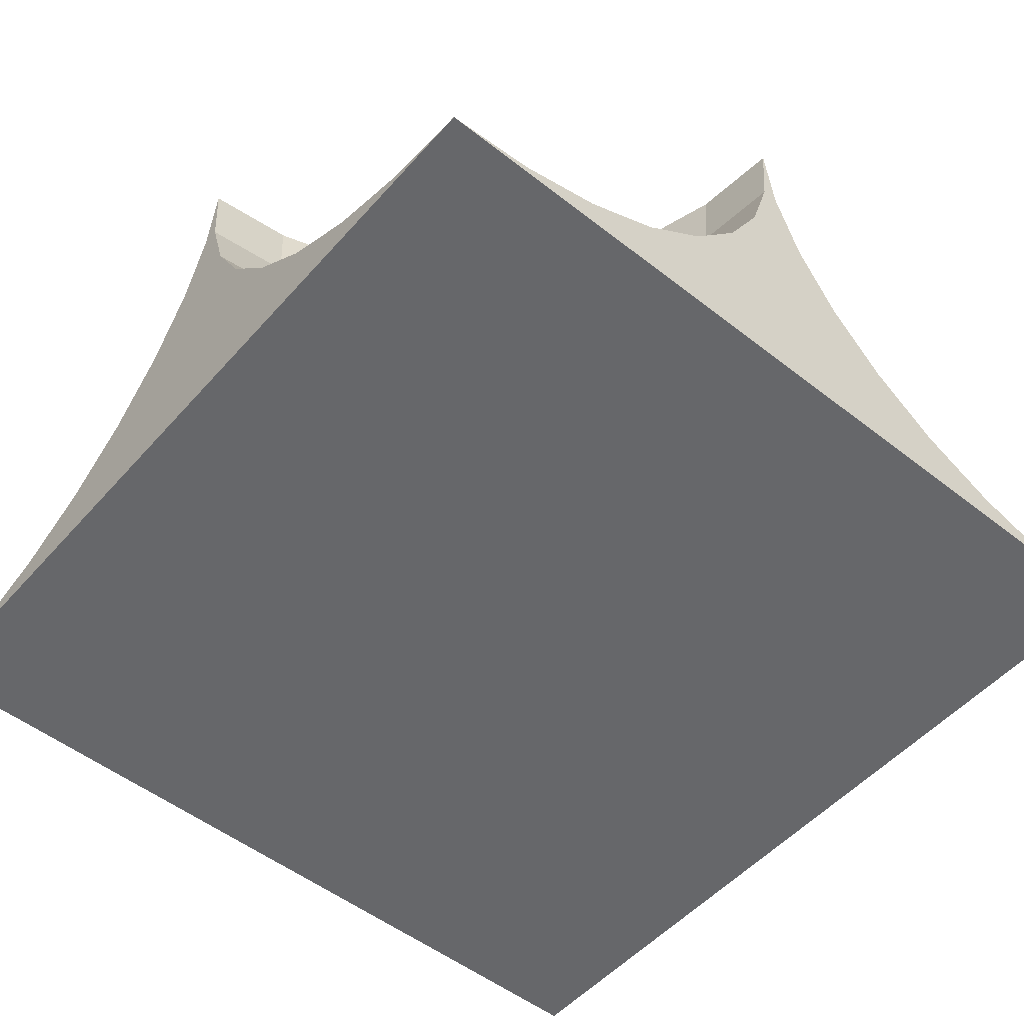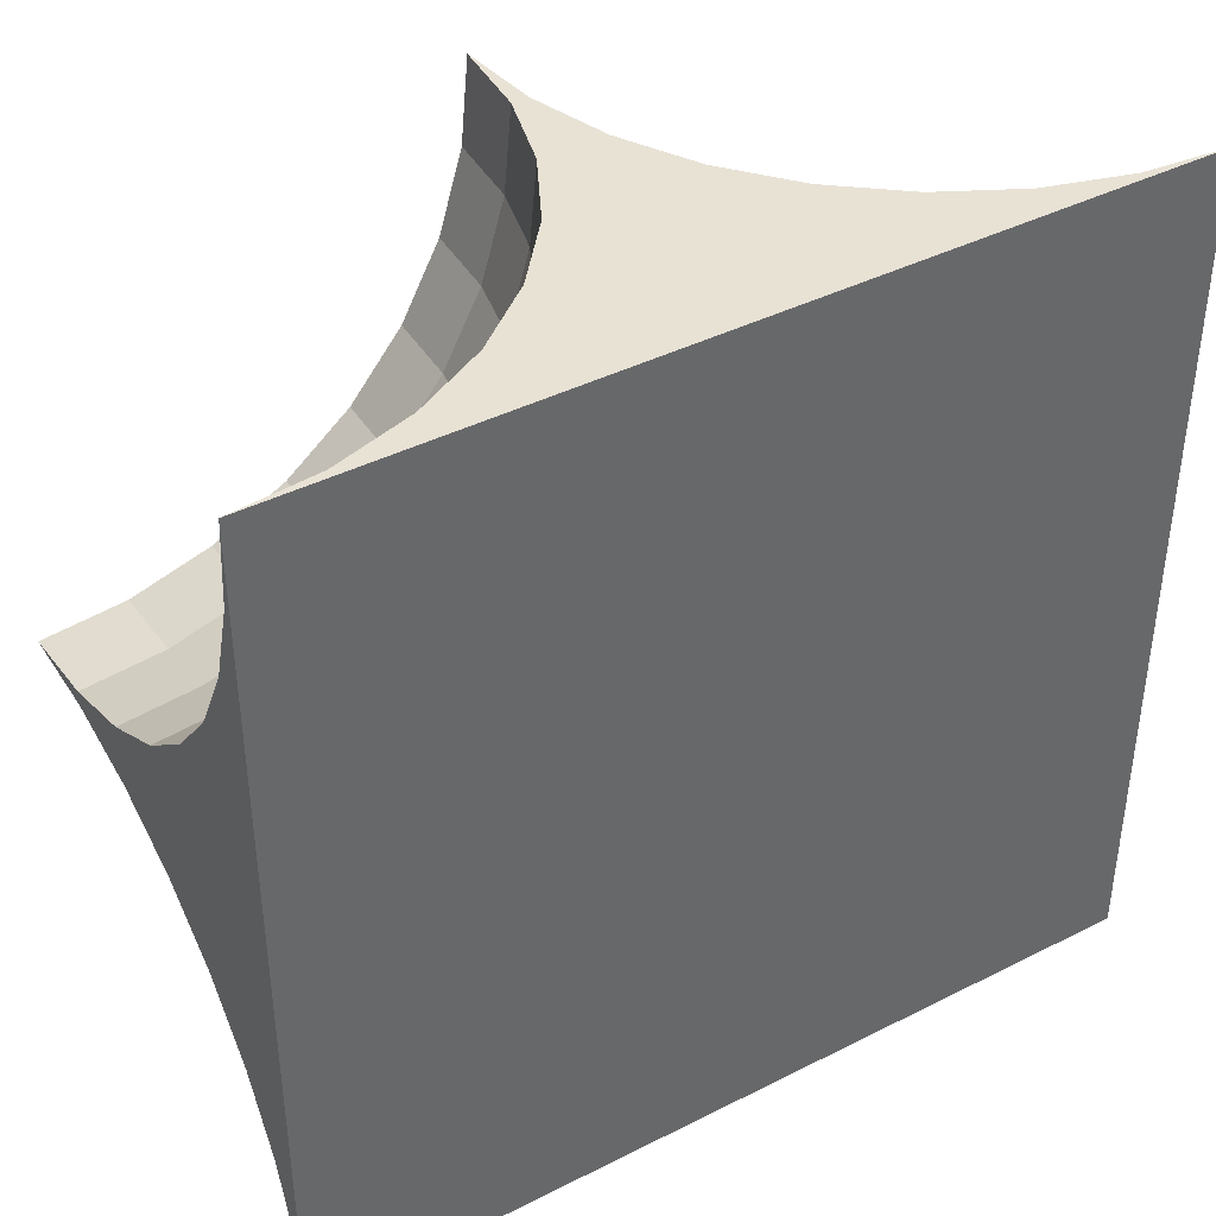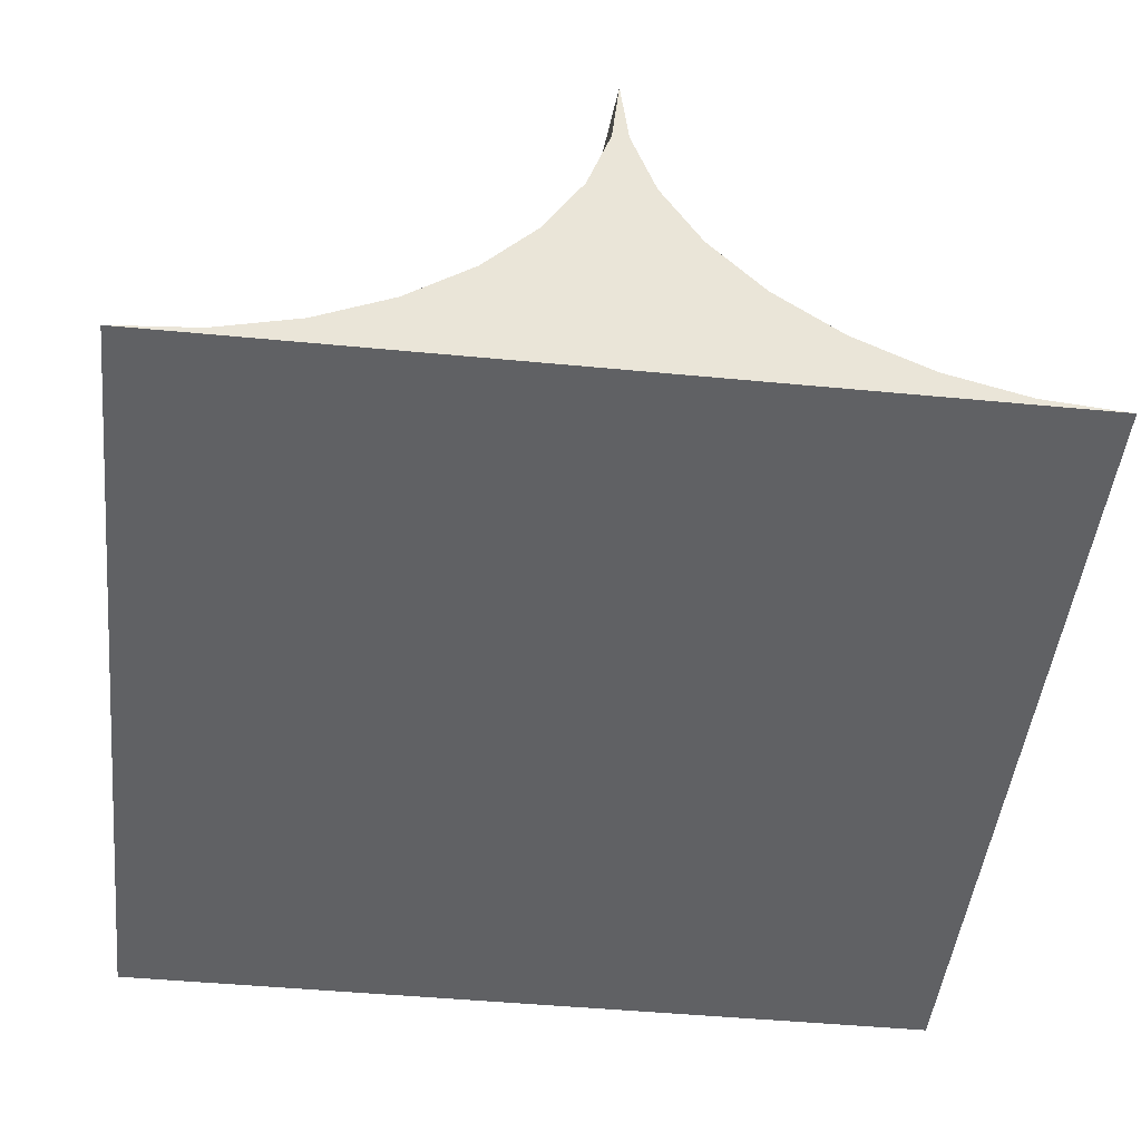
<metadata>
{"format":"obj","ext":"obj","renderer":"f3d","projection":"perspective","resolution":1024,"background":"white","views":[{"elev":-52.1,"azim":-130.2,"up":"+Y"},{"elev":40.8,"azim":-31.7,"up":"+Z"},{"elev":-46.9,"azim":173.8,"up":"+Y"}]}
</metadata>
<code>
o Cube_Cube.003
v 2 -1 2
v 2 -1 2
v 1.61 -0.9616 2
v 0.03843 0.6098 2
v 0.1522 0.2346 2
v 1.235 -0.8478 2
v 0.8889 -0.6629 2
v 0.5858 -0.4142 2
v 0.3371 -0.1111 2
v 0.03843 1 1.61
v 1.61 1 0.03843
v 0.1522 1 1.235
v 1.235 1 0.1522
v 0.3371 1 0.8889
v 0.5858 1 0.5858
v 0.8889 1 0.3371
v 2 0.6098 0.03843
v 2 -1 2
v 2 -1 2
v 2 0.2346 0.1522
v 2 -1 2
v 2 -0.1111 0.3371
v 2 -0.4142 0.5858
v 2 -0.6629 0.8889
v 2 -0.8478 1.235
v 2 -0.9616 1.61
v 2 -1 2
v 2 -1 2
v 2 -1 2
v 0.369 -0.1111 1.676
v 0.1877 0.2346 1.64
v 0.613 -0.4142 1.724
v 0.07612 0.6098 1.617
v 0.4636 -0.1111 1.364
v 0.2929 0.2346 1.293
v 0.9102 -0.6629 1.783
v 0.6934 -0.4142 1.459
v 0.1877 0.6098 1.249
v 0.6173 -0.1111 1.076
v 0.4636 0.2346 0.9734
v 1.249 -0.8478 1.851
v 0.9734 -0.6629 1.575
v 0.8241 -0.4142 1.214
v 0.369 0.6098 0.9102
v 0.8241 -0.1111 0.8241
v 0.6934 0.2346 0.6934
v 1.617 -0.9616 1.924
v 1.293 -0.8478 1.707
v 1.076 -0.6629 1.383
v 1 -0.4142 1
v 0.613 0.6098 0.613
v 0.9734 0.2346 0.4636
v 1.076 -0.1111 0.6173
v 1.64 -0.9616 1.851
v 1.364 -0.8478 1.575
v 1.214 -0.6629 1.214
v 1.214 -0.4142 0.8241
v 0.9102 0.6098 0.369
v 1.293 0.2346 0.2929
v 1.364 -0.1111 0.4636
v 1.676 -0.9616 1.783
v 1.459 -0.8478 1.459
v 1.383 -0.6629 1.076
v 1.459 -0.4142 0.6934
v 1.249 0.6098 0.1877
v 1.64 0.2346 0.1877
v 1.676 -0.1111 0.369
v 1.724 -0.9616 1.724
v 1.575 -0.8478 1.364
v 1.575 -0.6629 0.9734
v 1.724 -0.4142 0.613
v 1.617 0.6098 0.07612
v 1.783 -0.9616 1.676
v 1.707 -0.8478 1.293
v 1.783 -0.6629 0.9102
v 1.851 -0.9616 1.64
v 1.851 -0.8478 1.249
v 1.924 -0.9616 1.617
v 2 1 0
v 2 -1 0
v 2 1 0
v 2 -1 -2
v 2 -1 -2
v 1.61 -0.9616 -2
v 0.03843 0.6098 -2
v 0.1522 0.2346 -2
v 1.235 -0.8478 -2
v 0.8889 -0.6629 -2
v 0.5858 -0.4142 -2
v 0.3371 -0.1111 -2
v 0.03843 1 -1.61
v 1.61 1 -0.03843
v 0.1522 1 -1.235
v 1.235 1 -0.1522
v 0.3371 1 -0.8889
v 0.5858 1 -0.5858
v 0.8889 1 -0.3371
v 2 0.6098 -0.03843
v 2 -1 -2
v 2 -1 -2
v 2 0.2346 -0.1522
v 2 -1 -2
v 2 -0.1111 -0.3371
v 2 -0.4142 -0.5858
v 2 -0.6629 -0.8889
v 2 -0.8478 -1.235
v 2 -0.9616 -1.61
v 2 -1 -2
v 2 -1 -2
v 2 -1 -2
v 0.369 -0.1111 -1.676
v 0.1877 0.2346 -1.64
v 0.613 -0.4142 -1.724
v 0.07612 0.6098 -1.617
v 0.4636 -0.1111 -1.364
v 0.2929 0.2346 -1.293
v 0.9102 -0.6629 -1.783
v 0.6934 -0.4142 -1.459
v 0.1877 0.6098 -1.249
v 0.6173 -0.1111 -1.076
v 0.4636 0.2346 -0.9734
v 1.249 -0.8478 -1.851
v 0.9734 -0.6629 -1.575
v 0.8241 -0.4142 -1.214
v 0.369 0.6098 -0.9102
v 0.8241 -0.1111 -0.8241
v 0.6934 0.2346 -0.6934
v 1.617 -0.9616 -1.924
v 1.293 -0.8478 -1.707
v 1.076 -0.6629 -1.383
v 1 -0.4142 -1
v 0.613 0.6098 -0.613
v 0.9734 0.2346 -0.4636
v 1.076 -0.1111 -0.6173
v 1.64 -0.9616 -1.851
v 1.364 -0.8478 -1.575
v 1.214 -0.6629 -1.214
v 1.214 -0.4142 -0.8241
v 0.9102 0.6098 -0.369
v 1.293 0.2346 -0.2929
v 1.364 -0.1111 -0.4636
v 1.676 -0.9616 -1.783
v 1.459 -0.8478 -1.459
v 1.383 -0.6629 -1.076
v 1.459 -0.4142 -0.6934
v 1.249 0.6098 -0.1877
v 1.64 0.2346 -0.1877
v 1.676 -0.1111 -0.369
v 1.724 -0.9616 -1.724
v 1.575 -0.8478 -1.364
v 1.575 -0.6629 -0.9734
v 1.724 -0.4142 -0.613
v 1.617 0.6098 -0.07612
v 1.783 -0.9616 -1.676
v 1.707 -0.8478 -1.293
v 1.783 -0.6629 -0.9102
v 1.851 -0.9616 -1.64
v 1.851 -0.8478 -1.249
v 1.924 -0.9616 -1.617
v 0 -1 2
v 0 1 2
v -2 -1 2
v -2 -1 2
v -1.61 -0.9616 2
v -0.03843 0.6098 2
v -0.1522 0.2346 2
v -1.235 -0.8478 2
v -0.8889 -0.6629 2
v -0.5858 -0.4142 2
v -0.3371 -0.1111 2
v -0.03843 1 1.61
v -1.61 1 0.03843
v -0.1522 1 1.235
v -1.235 1 0.1522
v -0.3371 1 0.8889
v -0.5858 1 0.5858
v -0.8889 1 0.3371
v -2 0.6098 0.03843
v -2 -1 2
v -2 -1 2
v -2 0.2346 0.1522
v -2 -1 2
v -2 -0.1111 0.3371
v -2 -0.4142 0.5858
v -2 -0.6629 0.8889
v -2 -0.8478 1.235
v -2 -0.9616 1.61
v -2 -1 2
v -2 -1 2
v -2 -1 2
v -0.369 -0.1111 1.676
v -0.1877 0.2346 1.64
v -0.613 -0.4142 1.724
v -0.07612 0.6098 1.617
v -0.4636 -0.1111 1.364
v -0.2929 0.2346 1.293
v -0.9102 -0.6629 1.783
v -0.6934 -0.4142 1.459
v -0.1877 0.6098 1.249
v -0.6173 -0.1111 1.076
v -0.4636 0.2346 0.9734
v -1.249 -0.8478 1.851
v -0.9734 -0.6629 1.575
v -0.8241 -0.4142 1.214
v -0.369 0.6098 0.9102
v -0.8241 -0.1111 0.8241
v -0.6934 0.2346 0.6934
v -1.617 -0.9616 1.924
v -1.293 -0.8478 1.707
v -1.076 -0.6629 1.383
v -1 -0.4142 1
v -0.613 0.6098 0.613
v -0.9734 0.2346 0.4636
v -1.076 -0.1111 0.6173
v -1.64 -0.9616 1.851
v -1.364 -0.8478 1.575
v -1.214 -0.6629 1.214
v -1.214 -0.4142 0.8241
v -0.9102 0.6098 0.369
v -1.293 0.2346 0.2929
v -1.364 -0.1111 0.4636
v -1.676 -0.9616 1.783
v -1.459 -0.8478 1.459
v -1.383 -0.6629 1.076
v -1.459 -0.4142 0.6934
v -1.249 0.6098 0.1877
v -1.64 0.2346 0.1877
v -1.676 -0.1111 0.369
v -1.724 -0.9616 1.724
v -1.575 -0.8478 1.364
v -1.575 -0.6629 0.9734
v -1.724 -0.4142 0.613
v -1.617 0.6098 0.07612
v -1.783 -0.9616 1.676
v -1.707 -0.8478 1.293
v -1.783 -0.6629 0.9102
v -1.851 -0.9616 1.64
v -1.851 -0.8478 1.249
v -1.924 -0.9616 1.617
v 0 1 0
v 0 -1 0
v 0 -1 -2
v 0 1 -2
v -2 1 0
v -2 -1 0
v -2 1 0
v -2 -1 -2
v -2 -1 -2
v -1.61 -0.9616 -2
v -0.03843 0.6098 -2
v -0.1522 0.2346 -2
v -1.235 -0.8478 -2
v -0.8889 -0.6629 -2
v -0.5858 -0.4142 -2
v -0.3371 -0.1111 -2
v -0.03843 1 -1.61
v -1.61 1 -0.03843
v -0.1522 1 -1.235
v -1.235 1 -0.1522
v -0.3371 1 -0.8889
v -0.5858 1 -0.5858
v -0.8889 1 -0.3371
v -2 0.6098 -0.03843
v -2 -1 -2
v -2 -1 -2
v -2 0.2346 -0.1522
v -2 -1 -2
v -2 -0.1111 -0.3371
v -2 -0.4142 -0.5858
v -2 -0.6629 -0.8889
v -2 -0.8478 -1.235
v -2 -0.9616 -1.61
v -2 -1 -2
v -2 -1 -2
v -2 -1 -2
v -0.369 -0.1111 -1.676
v -0.1877 0.2346 -1.64
v -0.613 -0.4142 -1.724
v -0.07612 0.6098 -1.617
v -0.4636 -0.1111 -1.364
v -0.2929 0.2346 -1.293
v -0.9102 -0.6629 -1.783
v -0.6934 -0.4142 -1.459
v -0.1877 0.6098 -1.249
v -0.6173 -0.1111 -1.076
v -0.4636 0.2346 -0.9734
v -1.249 -0.8478 -1.851
v -0.9734 -0.6629 -1.575
v -0.8241 -0.4142 -1.214
v -0.369 0.6098 -0.9102
v -0.8241 -0.1111 -0.8241
v -0.6934 0.2346 -0.6934
v -1.617 -0.9616 -1.924
v -1.293 -0.8478 -1.707
v -1.076 -0.6629 -1.383
v -1 -0.4142 -1
v -0.613 0.6098 -0.613
v -0.9734 0.2346 -0.4636
v -1.076 -0.1111 -0.6173
v -1.64 -0.9616 -1.851
v -1.364 -0.8478 -1.575
v -1.214 -0.6629 -1.214
v -1.214 -0.4142 -0.8241
v -0.9102 0.6098 -0.369
v -1.293 0.2346 -0.2929
v -1.364 -0.1111 -0.4636
v -1.676 -0.9616 -1.783
v -1.459 -0.8478 -1.459
v -1.383 -0.6629 -1.076
v -1.459 -0.4142 -0.6934
v -1.249 0.6098 -0.1877
v -1.64 0.2346 -0.1877
v -1.676 -0.1111 -0.369
v -1.724 -0.9616 -1.724
v -1.575 -0.8478 -1.364
v -1.575 -0.6629 -0.9734
v -1.724 -0.4142 -0.613
v -1.617 0.6098 -0.07612
v -1.783 -0.9616 -1.676
v -1.707 -0.8478 -1.293
v -1.783 -0.6629 -0.9102
v -1.851 -0.9616 -1.64
v -1.851 -0.8478 -1.249
v -1.924 -0.9616 -1.617
f 80 29 21
f 80 28 29
f 80 27 28
f 80 26 27
f 80 25 26
f 80 24 25
f 80 23 24
f 80 22 23
f 80 20 22
f 21 19 80
f 80 17 20
f 18 1 19
f 80 81 17
f 160 9 5
f 160 8 9
f 160 7 8
f 160 6 7
f 160 3 6
f 5 4 160
f 4 161 160
f 160 2 3
f 160 241 1
f 241 80 1
f 240 16 13
f 240 15 16
f 240 14 15
f 240 12 14
f 11 240 13
f 240 10 12
f 79 240 11
f 240 161 10
f 30 31 5
f 32 30 9
f 7 36 32
f 41 36 7
f 3 47 41
f 161 4 33
f 31 33 4
f 41 48 42
f 47 54 48
f 10 33 38
f 35 38 33
f 34 35 31
f 37 34 30
f 36 42 37
f 39 40 35
f 43 39 34
f 49 43 37
f 48 55 49
f 61 55 48
f 12 38 44
f 40 44 38
f 68 62 55
f 14 44 51
f 46 51 44
f 45 46 40
f 43 50 45
f 49 56 50
f 55 62 56
f 56 63 57
f 62 69 63
f 73 69 62
f 16 15 51
f 46 52 58
f 45 53 52
f 50 57 53
f 53 60 59
f 57 64 60
f 63 70 64
f 74 70 63
f 73 76 74
f 13 16 58
f 52 59 65
f 78 77 74
f 11 13 65
f 59 66 65
f 60 67 66
f 64 71 67
f 70 75 71
f 77 75 70
f 23 71 75
f 24 75 77
f 25 77 78
f 17 81 79
f 79 11 72
f 17 72 66
f 20 66 67
f 22 67 71
f 2 1 47
f 18 54 1
f 18 19 61
f 21 68 61
f 29 73 21
f 28 76 29
f 27 78 28
f 27 26 78
f 80 102 110
f 80 110 109
f 80 109 108
f 80 108 107
f 80 107 106
f 80 106 105
f 80 105 104
f 80 104 103
f 80 103 101
f 102 80 100
f 80 101 98
f 99 100 82
f 80 98 81
f 242 86 90
f 242 90 89
f 242 89 88
f 242 88 87
f 242 87 84
f 86 242 85
f 85 242 243
f 242 84 83
f 242 83 82
f 241 82 80
f 240 94 97
f 240 97 96
f 240 96 95
f 240 95 93
f 92 94 240
f 240 93 91
f 79 92 240
f 240 91 243
f 111 90 86
f 113 89 90
f 88 89 113
f 122 87 88
f 84 87 122
f 243 91 114
f 112 86 85
f 122 117 123
f 128 122 129
f 91 93 119
f 116 112 114
f 115 111 112
f 118 113 111
f 117 113 118
f 120 115 116
f 124 118 115
f 130 123 118
f 129 123 130
f 142 135 129
f 93 95 125
f 121 116 119
f 149 142 136
f 95 96 132
f 127 121 125
f 126 120 121
f 124 120 126
f 130 124 131
f 136 130 137
f 137 131 138
f 143 137 144
f 154 149 143
f 97 139 132
f 127 132 139
f 126 127 133
f 131 126 134
f 134 133 140
f 138 134 141
f 144 138 145
f 155 150 144
f 154 150 155
f 94 146 139
f 133 139 146
f 159 157 155
f 92 153 146
f 140 146 147
f 141 140 147
f 145 141 148
f 151 145 152
f 158 155 151
f 104 105 156
f 105 106 158
f 106 107 159
f 98 153 79
f 79 153 92
f 98 101 147
f 101 103 148
f 103 104 152
f 83 84 128
f 99 82 135
f 99 135 142
f 102 100 142
f 110 102 154
f 109 110 154
f 108 109 159
f 108 159 107
f 245 182 190
f 245 190 189
f 245 189 188
f 245 188 187
f 245 187 186
f 245 186 185
f 245 185 184
f 245 184 183
f 245 183 181
f 182 245 180
f 245 181 178
f 179 180 245
f 245 178 246
f 160 166 170
f 160 170 169
f 160 169 168
f 160 168 167
f 160 167 164
f 166 160 165
f 165 160 161
f 160 164 163
f 160 163 162
f 241 162 245
f 240 174 177
f 240 177 176
f 240 176 175
f 240 175 173
f 172 174 240
f 240 173 171
f 244 172 240
f 240 171 161
f 191 170 192
f 193 169 191
f 168 169 197
f 202 167 197
f 164 167 208
f 161 171 165
f 192 166 194
f 202 197 209
f 208 202 215
f 171 173 194
f 196 192 199
f 195 191 196
f 198 193 195
f 197 193 203
f 200 195 201
f 204 198 200
f 210 203 204
f 209 203 216
f 222 215 216
f 173 175 199
f 201 196 205
f 229 222 223
f 175 176 205
f 207 201 212
f 206 200 207
f 204 200 211
f 210 204 217
f 216 210 223
f 217 211 224
f 223 217 230
f 234 229 230
f 177 219 176
f 207 212 213
f 206 207 214
f 211 206 218
f 214 213 221
f 218 214 225
f 224 218 231
f 235 230 231
f 234 230 237
f 174 226 177
f 213 219 220
f 239 237 238
f 172 233 174
f 220 226 233
f 221 220 228
f 225 221 232
f 231 225 236
f 238 235 236
f 184 185 232
f 185 186 236
f 186 187 238
f 178 233 246
f 244 233 172
f 178 181 233
f 181 183 227
f 183 184 228
f 163 164 208
f 179 162 208
f 179 215 180
f 182 180 229
f 190 182 229
f 189 190 237
f 188 189 237
f 188 239 187
f 245 275 267
f 245 274 275
f 245 273 274
f 245 272 273
f 245 271 272
f 245 270 271
f 245 269 270
f 245 268 269
f 245 266 268
f 267 265 245
f 245 263 266
f 264 247 245
f 245 246 263
f 242 255 251
f 242 254 255
f 242 253 254
f 242 252 253
f 242 249 252
f 251 250 242
f 250 243 242
f 242 248 249
f 242 241 247
f 241 245 247
f 240 262 259
f 240 261 262
f 240 260 261
f 240 258 260
f 257 240 259
f 240 256 258
f 244 240 257
f 240 243 256
f 276 277 255
f 278 276 254
f 253 282 254
f 287 282 252
f 249 293 252
f 243 250 256
f 277 279 251
f 287 294 282
f 293 300 287
f 256 279 258
f 281 284 277
f 280 281 276
f 283 280 278
f 282 288 278
f 285 286 280
f 289 285 283
f 295 289 288
f 294 301 288
f 307 301 300
f 258 284 260
f 286 290 281
f 314 308 307
f 260 290 261
f 292 297 286
f 291 292 285
f 289 296 285
f 295 302 289
f 301 308 295
f 302 309 296
f 308 315 302
f 319 315 314
f 262 261 304
f 292 298 297
f 291 299 292
f 296 303 291
f 299 306 298
f 303 310 299
f 309 316 303
f 320 316 315
f 319 322 315
f 259 262 311
f 298 305 304
f 324 323 322
f 257 259 318
f 305 312 318
f 306 313 305
f 310 317 306
f 316 321 310
f 323 321 320
f 269 317 270
f 270 321 271
f 271 323 272
f 263 246 318
f 244 257 318
f 263 318 266
f 266 312 268
f 268 313 269
f 248 247 249
f 264 300 293
f 264 265 300
f 267 314 265
f 275 319 314
f 274 322 319
f 273 324 322
f 273 272 324
f 1 80 19
f 2 160 1
f 9 30 5
f 8 32 9
f 8 7 32
f 6 41 7
f 6 3 41
f 10 161 33
f 5 31 4
f 36 41 42
f 41 47 48
f 12 10 38
f 31 35 33
f 30 34 31
f 32 37 30
f 32 36 37
f 34 39 35
f 37 43 34
f 42 49 37
f 42 48 49
f 54 61 48
f 14 12 44
f 35 40 38
f 61 68 55
f 15 14 51
f 40 46 44
f 39 45 40
f 39 43 45
f 43 49 50
f 49 55 56
f 50 56 57
f 56 62 63
f 68 73 62
f 58 16 51
f 51 46 58
f 46 45 52
f 45 50 53
f 52 53 59
f 53 57 60
f 57 63 64
f 69 74 63
f 69 73 74
f 65 13 58
f 58 52 65
f 76 78 74
f 72 11 65
f 66 72 65
f 59 60 66
f 60 64 67
f 64 70 71
f 74 77 70
f 24 23 75
f 25 24 77
f 26 25 78
f 72 17 79
f 20 17 66
f 22 20 67
f 23 22 71
f 3 2 47
f 54 47 1
f 54 18 61
f 19 21 61
f 73 68 21
f 76 73 29
f 78 76 28
f 100 80 82
f 241 242 82
f 112 111 86
f 111 113 90
f 117 88 113
f 117 122 88
f 128 84 122
f 85 243 114
f 114 112 85
f 129 122 123
f 135 128 129
f 114 91 119
f 119 116 114
f 116 115 112
f 115 118 111
f 123 117 118
f 121 120 116
f 120 124 115
f 124 130 118
f 136 129 130
f 136 142 129
f 119 93 125
f 125 121 119
f 143 149 136
f 125 95 132
f 132 127 125
f 127 126 121
f 131 124 126
f 137 130 131
f 143 136 137
f 144 137 138
f 150 143 144
f 150 154 143
f 96 97 132
f 133 127 139
f 134 126 133
f 138 131 134
f 141 134 140
f 145 138 141
f 151 144 145
f 151 155 144
f 157 154 155
f 97 94 139
f 140 133 146
f 158 159 155
f 94 92 146
f 146 153 147
f 148 141 147
f 152 145 148
f 156 151 152
f 156 158 151
f 152 104 156
f 156 105 158
f 158 106 159
f 81 98 79
f 153 98 147
f 147 101 148
f 148 103 152
f 82 83 128
f 82 128 135
f 100 99 142
f 149 102 142
f 102 149 154
f 157 109 154
f 109 157 159
f 162 179 245
f 241 160 162
f 170 166 192
f 169 170 191
f 169 193 197
f 167 168 197
f 167 202 208
f 171 194 165
f 166 165 194
f 197 203 209
f 202 209 215
f 173 199 194
f 192 194 199
f 191 192 196
f 193 191 195
f 193 198 203
f 195 196 201
f 198 195 200
f 203 198 204
f 203 210 216
f 215 209 216
f 175 205 199
f 196 199 205
f 222 216 223
f 176 212 205
f 201 205 212
f 200 201 207
f 200 206 211
f 204 211 217
f 210 217 223
f 211 218 224
f 217 224 230
f 229 223 230
f 219 212 176
f 212 219 213
f 207 213 214
f 206 214 218
f 213 220 221
f 214 221 225
f 218 225 231
f 230 224 231
f 230 235 237
f 226 219 177
f 219 226 220
f 237 235 238
f 233 226 174
f 227 220 233
f 220 227 228
f 221 228 232
f 225 232 236
f 235 231 236
f 185 236 232
f 186 238 236
f 187 239 238
f 233 244 246
f 181 227 233
f 183 228 227
f 184 232 228
f 162 163 208
f 215 179 208
f 215 222 180
f 180 222 229
f 234 190 229
f 190 234 237
f 239 188 237
f 265 264 245
f 248 242 247
f 277 251 255
f 276 255 254
f 282 278 254
f 282 253 252
f 293 287 252
f 250 279 256
f 279 250 251
f 294 288 282
f 300 294 287
f 279 284 258
f 284 279 277
f 281 277 276
f 280 276 278
f 288 283 278
f 286 281 280
f 285 280 283
f 289 283 288
f 301 295 288
f 301 294 300
f 284 290 260
f 290 284 281
f 308 301 307
f 290 297 261
f 297 290 286
f 292 286 285
f 296 291 285
f 302 296 289
f 308 302 295
f 309 303 296
f 315 309 302
f 315 308 314
f 261 297 304
f 298 304 297
f 299 298 292
f 303 299 291
f 306 305 298
f 310 306 299
f 316 310 303
f 316 309 315
f 322 320 315
f 262 304 311
f 305 311 304
f 323 320 322
f 259 311 318
f 311 305 318
f 313 312 305
f 317 313 306
f 321 317 310
f 321 316 320
f 317 321 270
f 321 323 271
f 323 324 272
f 246 244 318
f 318 312 266
f 312 313 268
f 313 317 269
f 247 293 249
f 247 264 293
f 265 307 300
f 314 307 265
f 267 275 314
f 275 274 319
f 274 273 322

</code>
